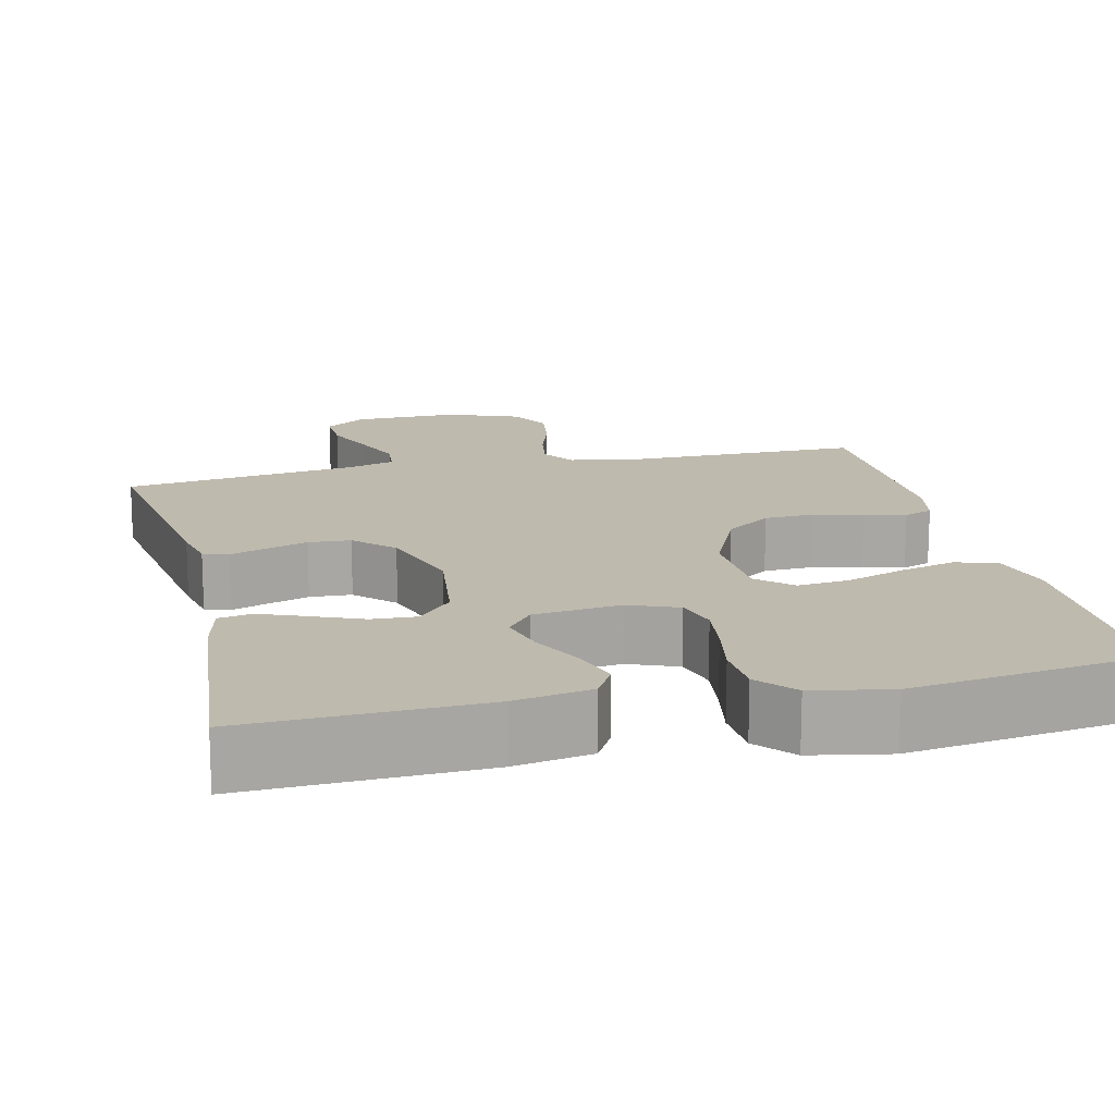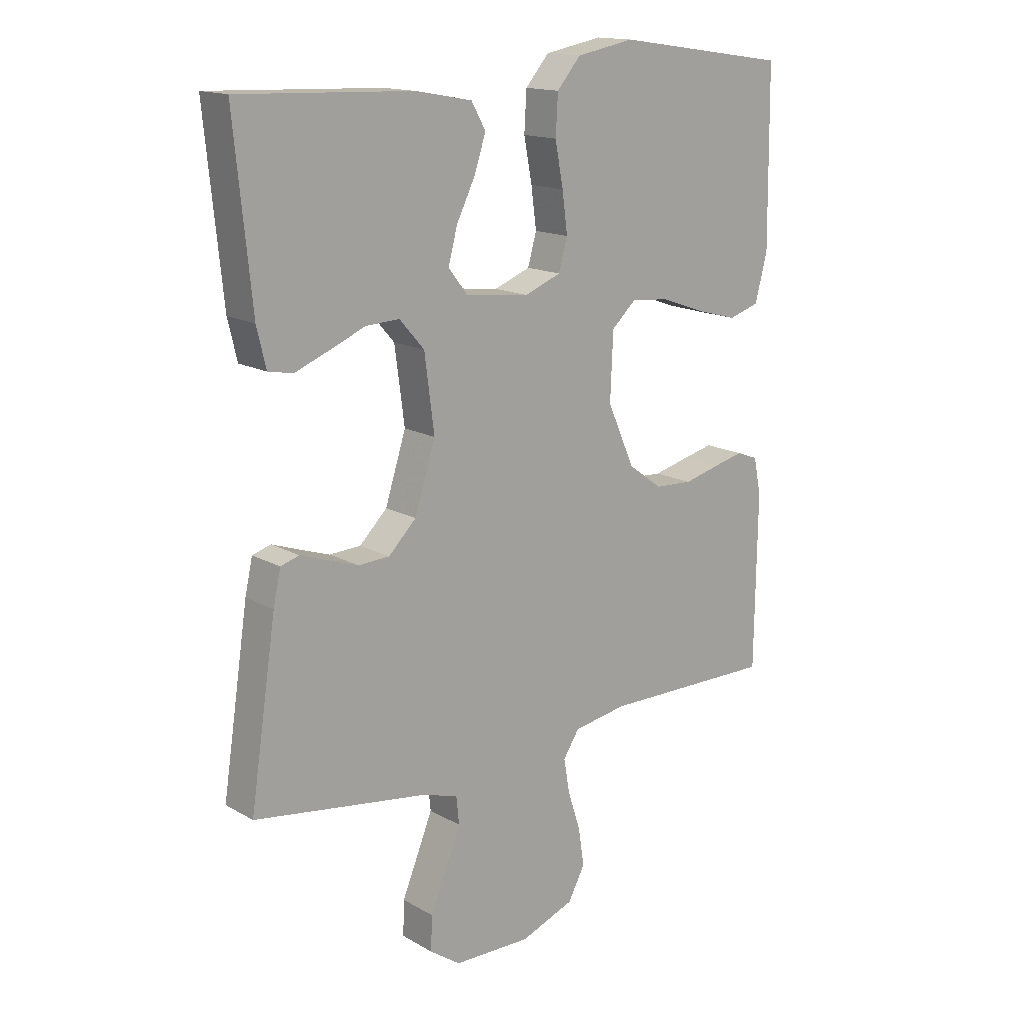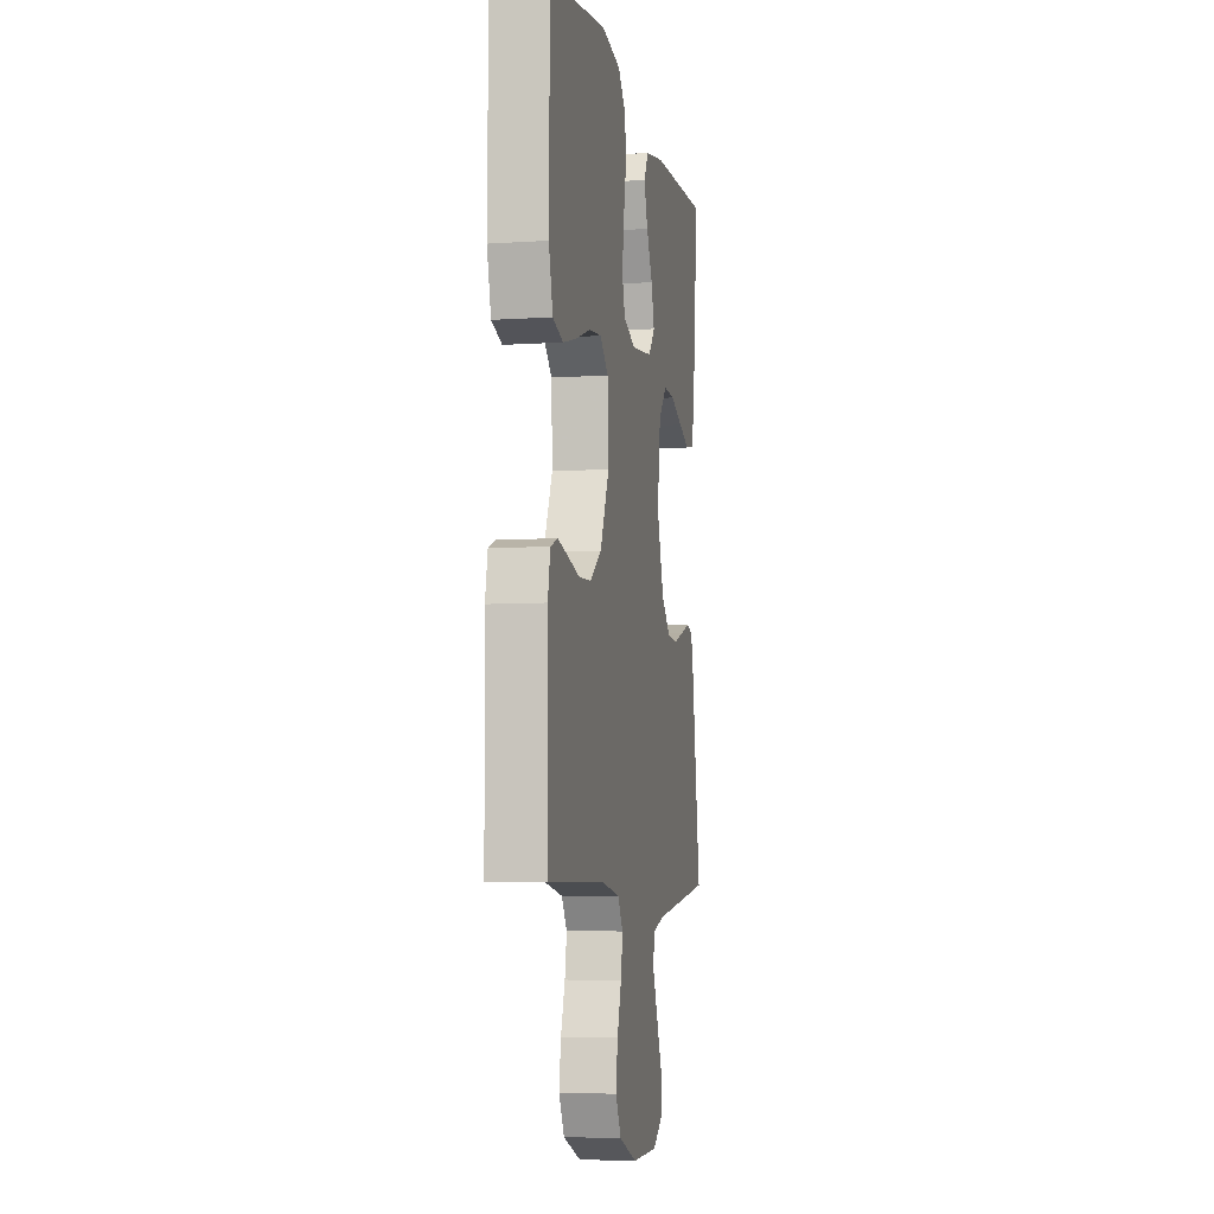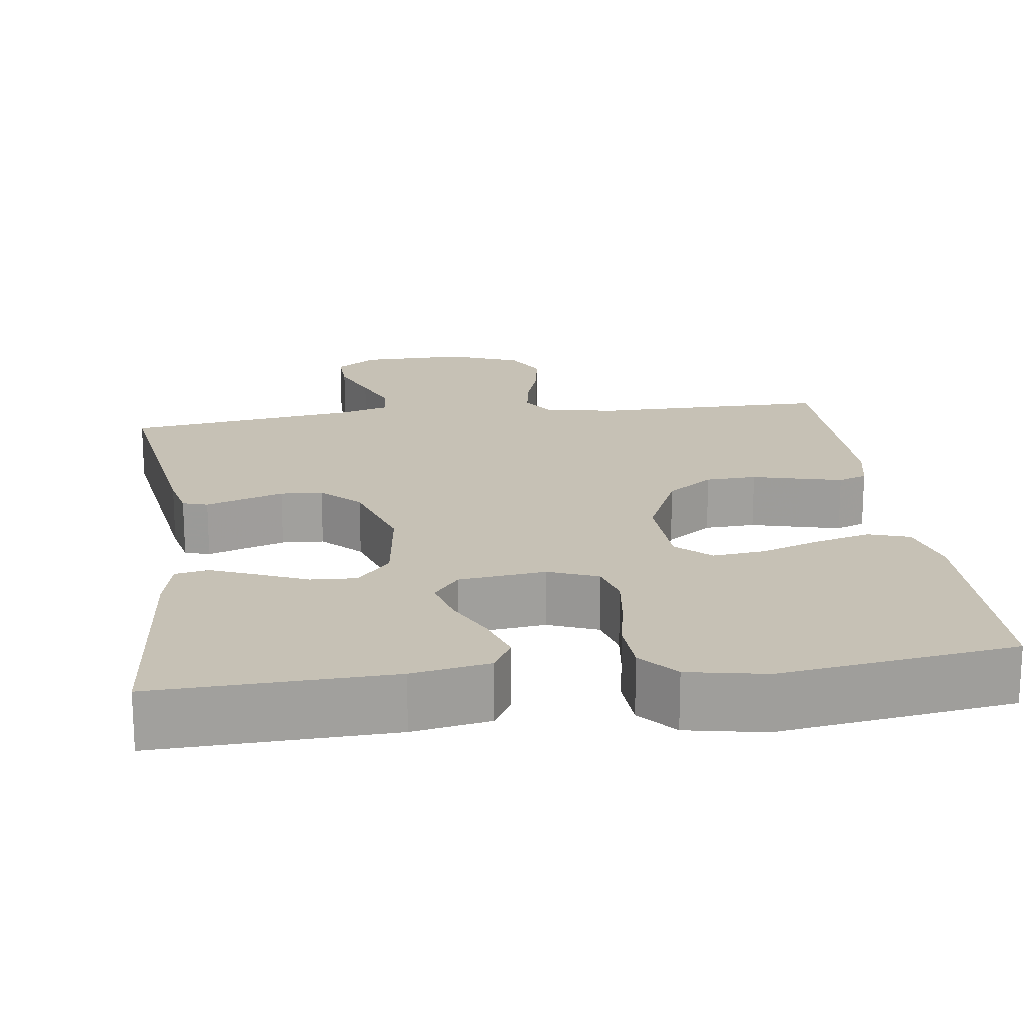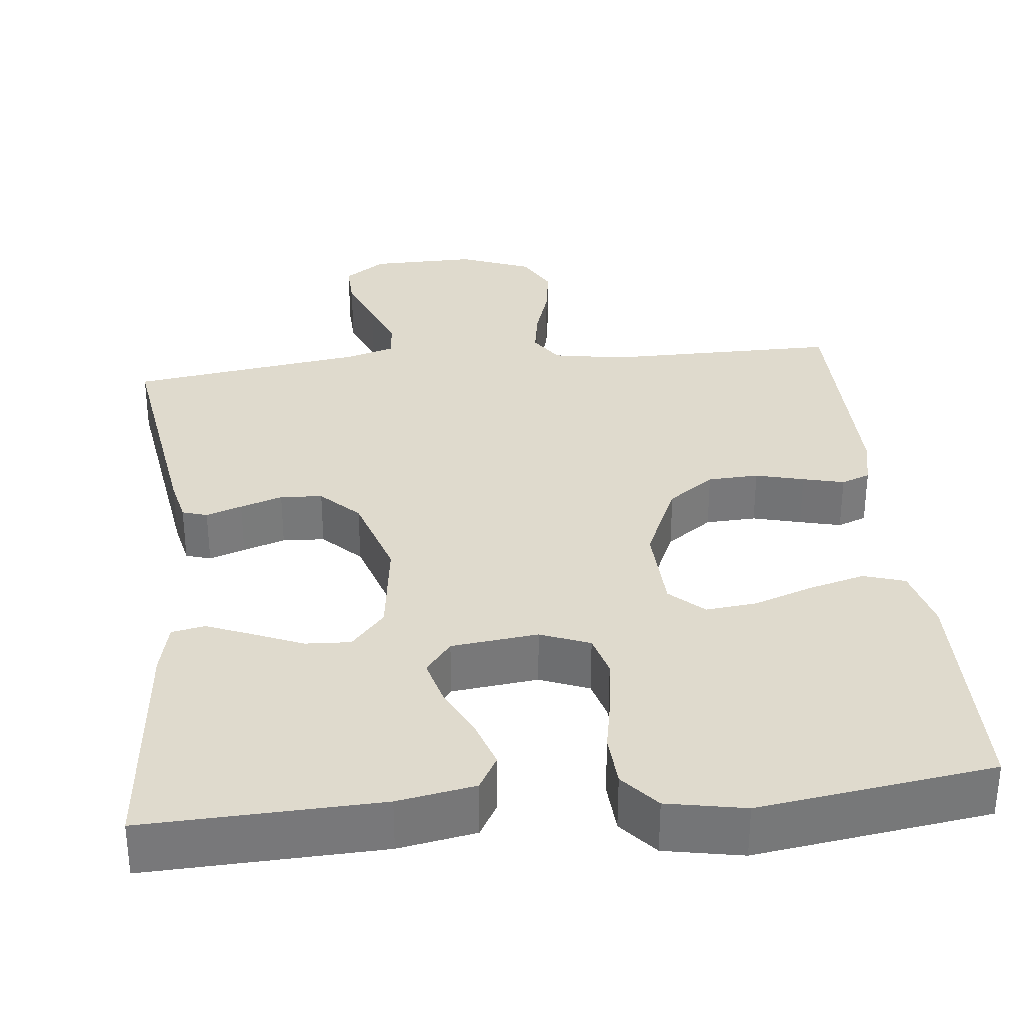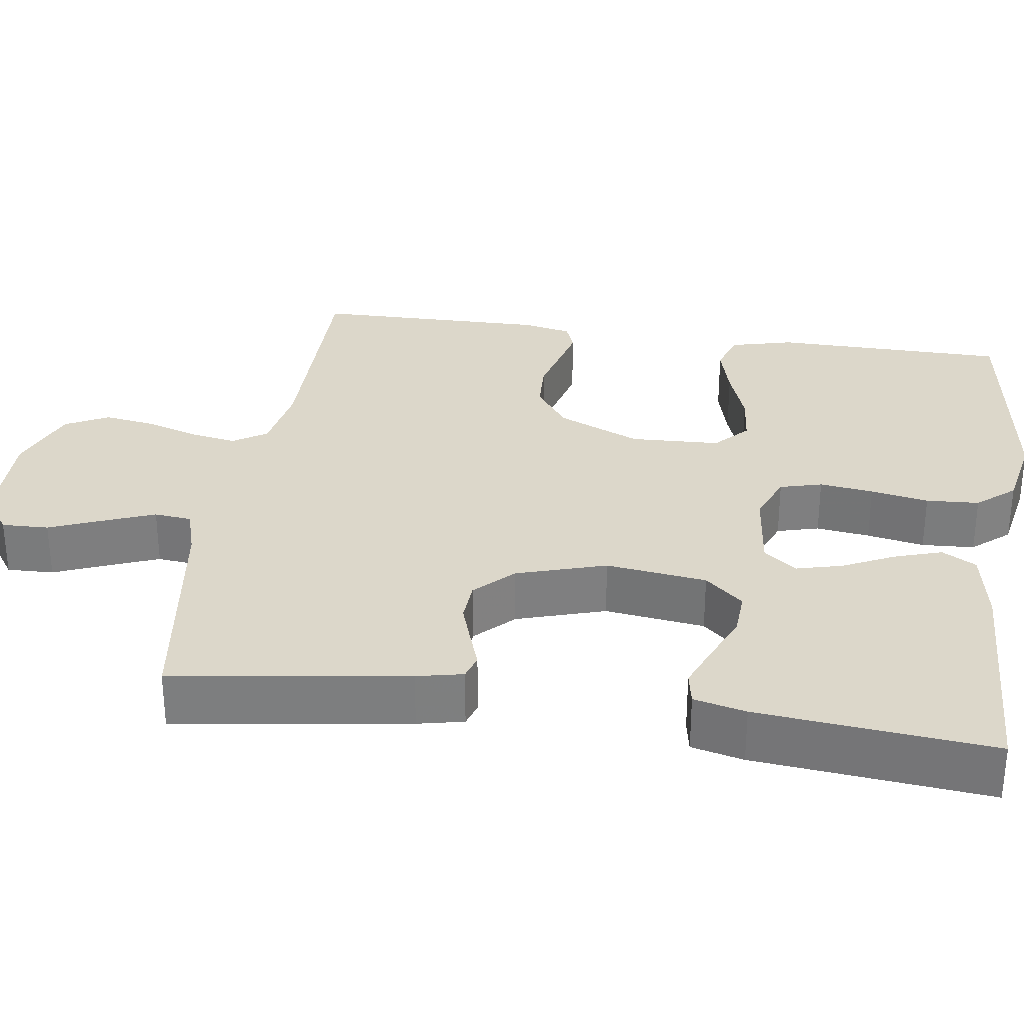
<metadata>
{"format":"obj","ext":"obj","renderer":"f3d","projection":"perspective","resolution":1024,"background":"white","views":[{"elev":15.5,"azim":-13.2,"up":"+Y"},{"elev":15.4,"azim":-40.0,"up":"+Z"},{"elev":-6.3,"azim":101.3,"up":"+Z"},{"elev":18.7,"azim":-7.6,"up":"+Y"},{"elev":32.9,"azim":-6.0,"up":"+Y"},{"elev":30.7,"azim":-81.6,"up":"+Y"}]}
</metadata>
<code>
v -0.5 0.07 0.5
v -0.2 0.07 0.489
v -0.101 0.07 0.471
v -0.076 0.07 0.427
v -0.096 0.07 0.366
v -0.128 0.07 0.301
v -0.144 0.07 0.241
v -0.111 0.07 0.199
v 0 0.07 0.186
v 0.063 0.07 0.211
v 0.078 0.07 0.265
v 0.069 0.07 0.334
v 0.055 0.07 0.408
v 0.059 0.07 0.476
v 0.1 0.07 0.524
v 0.2 0.07 0.543
v 0.5 0.07 0.5
v 0.503 0.07 0.2
v 0.482 0.07 0.119
v 0.429 0.07 0.102
v 0.358 0.07 0.121
v 0.282 0.07 0.148
v 0.216 0.07 0.155
v 0.173 0.07 0.115
v 0.168 0.07 0
v 0.215 0.07 -0.106
v 0.274 0.07 -0.149
v 0.339 0.07 -0.152
v 0.401 0.07 -0.136
v 0.454 0.07 -0.123
v 0.491 0.07 -0.137
v 0.504 0.07 -0.2
v 0.5 0.07 -0.5
v 0.2 0.07 -0.499
v 0.108 0.07 -0.515
v 0.08 0.07 -0.558
v 0.09 0.07 -0.617
v 0.112 0.07 -0.685
v 0.122 0.07 -0.751
v 0.093 0.07 -0.806
v 0 0.07 -0.842
v -0.135 0.07 -0.84
v -0.188 0.07 -0.803
v -0.186 0.07 -0.743
v -0.158 0.07 -0.675
v -0.132 0.07 -0.61
v -0.137 0.07 -0.562
v -0.2 0.07 -0.543
v -0.5 0.07 -0.5
v -0.455 0.07 -0.2
v -0.442 0.07 -0.141
v -0.41 0.07 -0.131
v -0.364 0.07 -0.147
v -0.31 0.07 -0.165
v -0.256 0.07 -0.162
v -0.208 0.07 -0.114
v -0.172 0.07 0
v -0.189 0.07 0.129
v -0.232 0.07 0.178
v -0.29 0.07 0.175
v -0.354 0.07 0.148
v -0.411 0.07 0.125
v -0.454 0.07 0.133
v -0.47 0.07 0.2
v -0.5 0 0.5
v -0.2 0 0.489
v -0.101 0 0.471
v -0.076 0 0.427
v -0.096 0 0.366
v -0.128 0 0.301
v -0.144 0 0.241
v -0.111 0 0.199
v 0 0 0.186
v 0.063 0 0.211
v 0.078 0 0.265
v 0.069 0 0.334
v 0.055 0 0.408
v 0.059 0 0.476
v 0.1 0 0.524
v 0.2 0 0.543
v 0.5 0 0.5
v 0.503 0 0.2
v 0.482 0 0.119
v 0.429 0 0.102
v 0.358 0 0.121
v 0.282 0 0.148
v 0.216 0 0.155
v 0.173 0 0.115
v 0.168 0 0
v 0.215 0 -0.106
v 0.274 0 -0.149
v 0.339 0 -0.152
v 0.401 0 -0.136
v 0.454 0 -0.123
v 0.491 0 -0.137
v 0.504 0 -0.2
v 0.5 0 -0.5
v 0.2 0 -0.499
v 0.108 0 -0.515
v 0.08 0 -0.558
v 0.09 0 -0.617
v 0.112 0 -0.685
v 0.122 0 -0.751
v 0.093 0 -0.806
v 0 0 -0.842
v -0.135 0 -0.84
v -0.188 0 -0.803
v -0.186 0 -0.743
v -0.158 0 -0.675
v -0.132 0 -0.61
v -0.137 0 -0.562
v -0.2 0 -0.543
v -0.5 0 -0.5
v -0.455 0 -0.2
v -0.442 0 -0.141
v -0.41 0 -0.131
v -0.364 0 -0.147
v -0.31 0 -0.165
v -0.256 0 -0.162
v -0.208 0 -0.114
v -0.172 0 0
v -0.189 0 0.129
v -0.232 0 0.178
v -0.29 0 0.175
v -0.354 0 0.148
v -0.411 0 0.125
v -0.454 0 0.133
v -0.47 0 0.2
f 4 5 6
f 3 4 6
f 2 3 6
f 1 2 6
f 64 1 6
f 63 64 6
f 62 63 6
f 61 62 6
f 60 61 6
f 59 60 6 7
f 58 59 7 8
f 57 58 8 9
f 56 57 9 10
f 51 52 53
f 50 51 53
f 49 50 53
f 48 49 53
f 47 48 53 54
f 43 44 45
f 42 43 45
f 41 42 45
f 40 41 45
f 39 40 45
f 38 39 45
f 37 38 45
f 36 37 45 46
f 35 36 46 47
f 32 33 34
f 31 32 34
f 30 31 34
f 29 30 34
f 28 29 34
f 27 28 34 35
f 26 27 35 47
f 20 21 22
f 19 20 22
f 18 19 22
f 17 18 22
f 16 17 22
f 15 16 22
f 14 15 22
f 13 14 22
f 12 13 22
f 11 12 22 23
f 10 11 23 24
f 47 54 55
f 47 55 56
f 26 47 56
f 25 26 56
f 10 24 25 56
f 70 69 68
f 70 68 67
f 70 67 66
f 70 66 65
f 70 65 128
f 70 128 127
f 70 127 126
f 70 126 125
f 70 125 124
f 71 70 124 123
f 72 71 123 122
f 73 72 122 121
f 74 73 121 120
f 117 116 115
f 117 115 114
f 117 114 113
f 117 113 112
f 118 117 112 111
f 109 108 107
f 109 107 106
f 109 106 105
f 109 105 104
f 109 104 103
f 109 103 102
f 109 102 101
f 110 109 101 100
f 111 110 100 99
f 98 97 96
f 98 96 95
f 98 95 94
f 98 94 93
f 98 93 92
f 99 98 92 91
f 111 99 91 90
f 86 85 84
f 86 84 83
f 86 83 82
f 86 82 81
f 86 81 80
f 86 80 79
f 86 79 78
f 86 78 77
f 86 77 76
f 87 86 76 75
f 88 87 75 74
f 119 118 111
f 120 119 111
f 120 111 90
f 120 90 89
f 120 89 88 74
f 1 65 66 2
f 2 66 67 3
f 3 67 68 4
f 4 68 69 5
f 5 69 70 6
f 6 70 71 7
f 7 71 72 8
f 8 72 73 9
f 9 73 74 10
f 10 74 75 11
f 11 75 76 12
f 12 76 77 13
f 13 77 78 14
f 14 78 79 15
f 15 79 80 16
f 16 80 81 17
f 17 81 82 18
f 18 82 83 19
f 19 83 84 20
f 20 84 85 21
f 21 85 86 22
f 22 86 87 23
f 23 87 88 24
f 24 88 89 25
f 25 89 90 26
f 26 90 91 27
f 27 91 92 28
f 28 92 93 29
f 29 93 94 30
f 30 94 95 31
f 31 95 96 32
f 32 96 97 33
f 33 97 98 34
f 34 98 99 35
f 35 99 100 36
f 36 100 101 37
f 37 101 102 38
f 38 102 103 39
f 39 103 104 40
f 40 104 105 41
f 41 105 106 42
f 42 106 107 43
f 43 107 108 44
f 44 108 109 45
f 45 109 110 46
f 46 110 111 47
f 47 111 112 48
f 48 112 113 49
f 49 113 114 50
f 50 114 115 51
f 51 115 116 52
f 52 116 117 53
f 53 117 118 54
f 54 118 119 55
f 55 119 120 56
f 56 120 121 57
f 57 121 122 58
f 58 122 123 59
f 59 123 124 60
f 60 124 125 61
f 61 125 126 62
f 62 126 127 63
f 63 127 128 64
f 64 128 65 1

</code>
